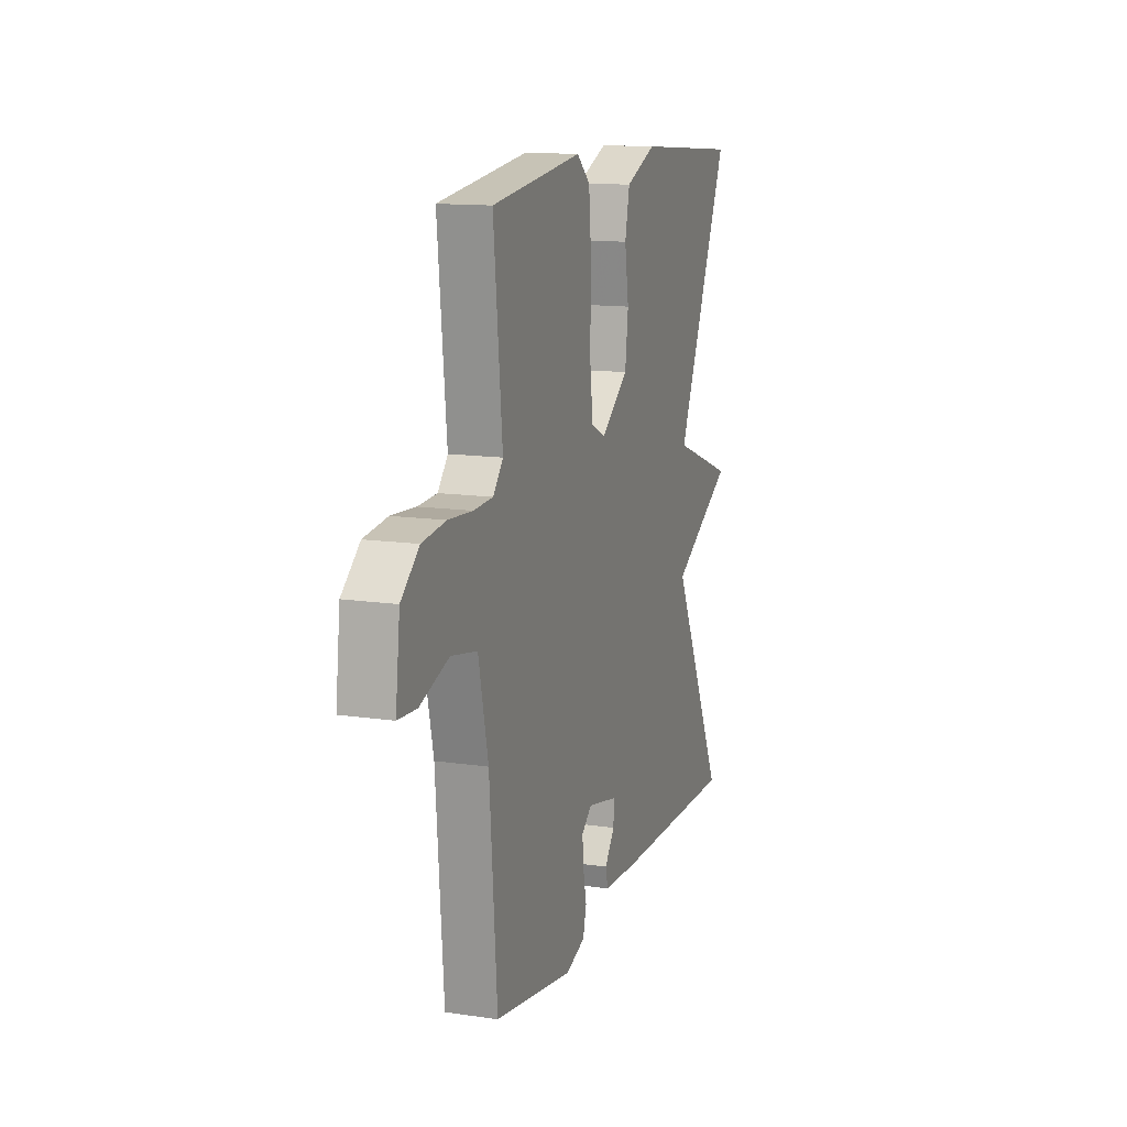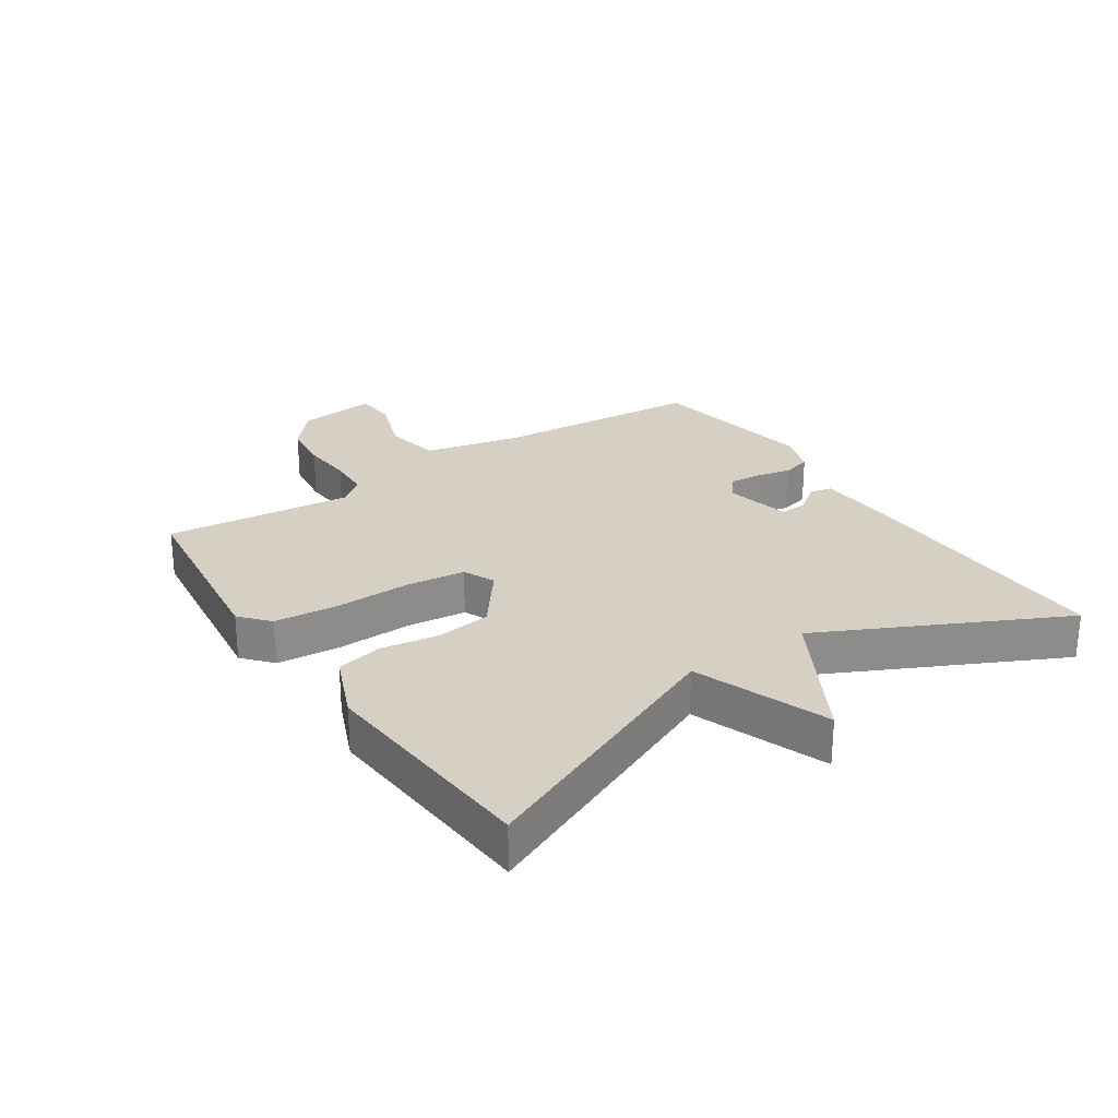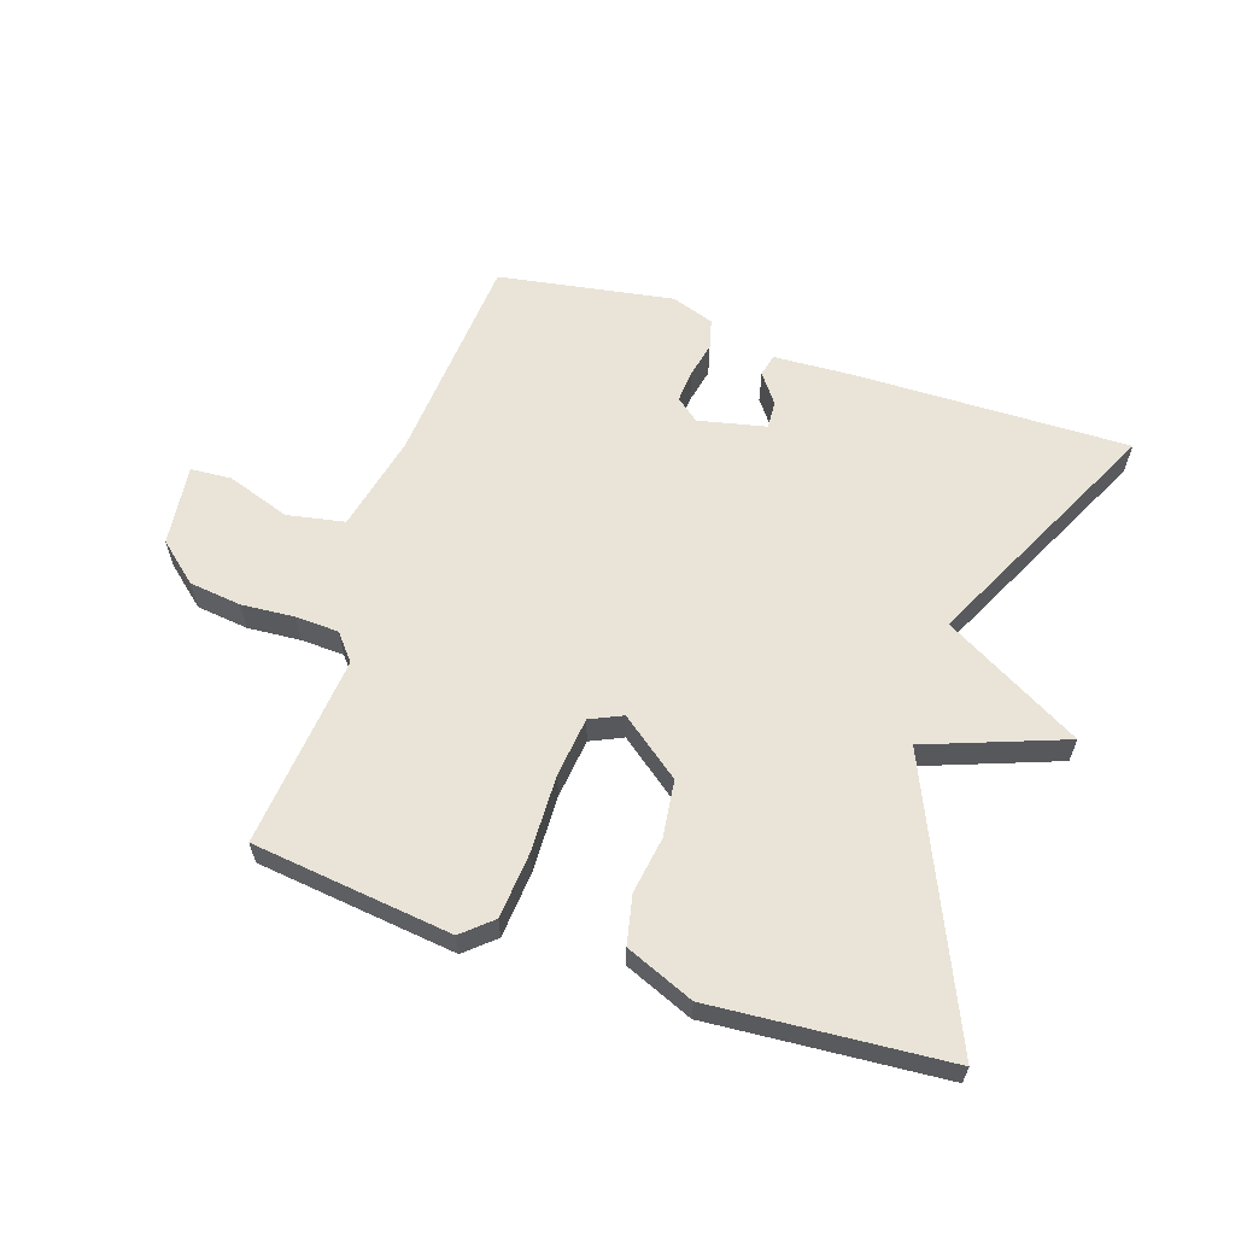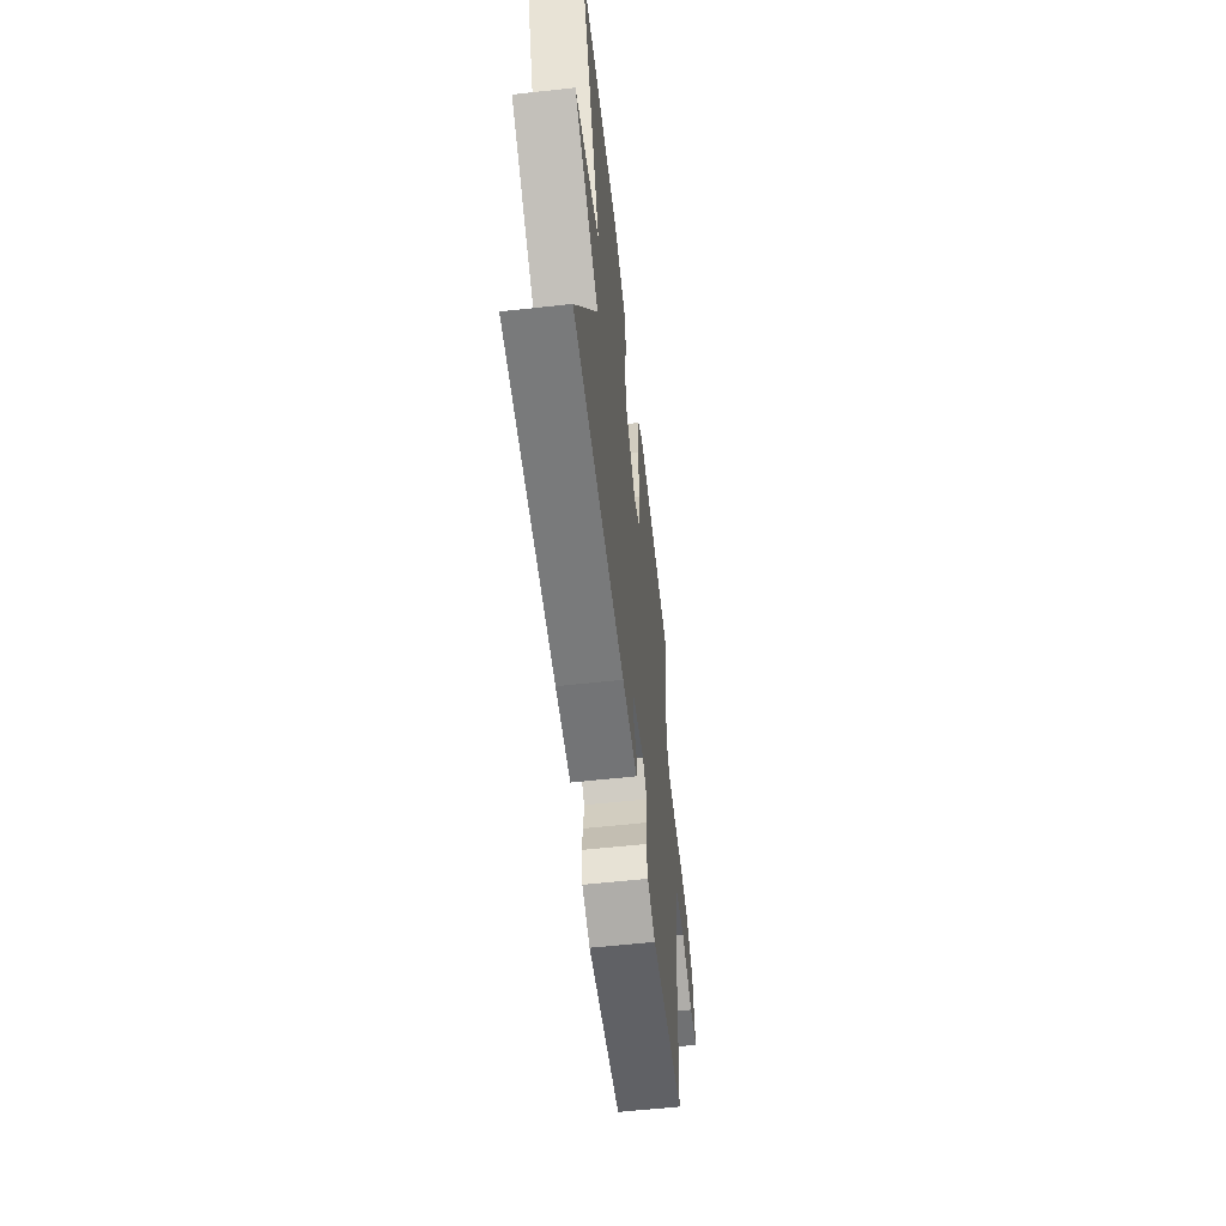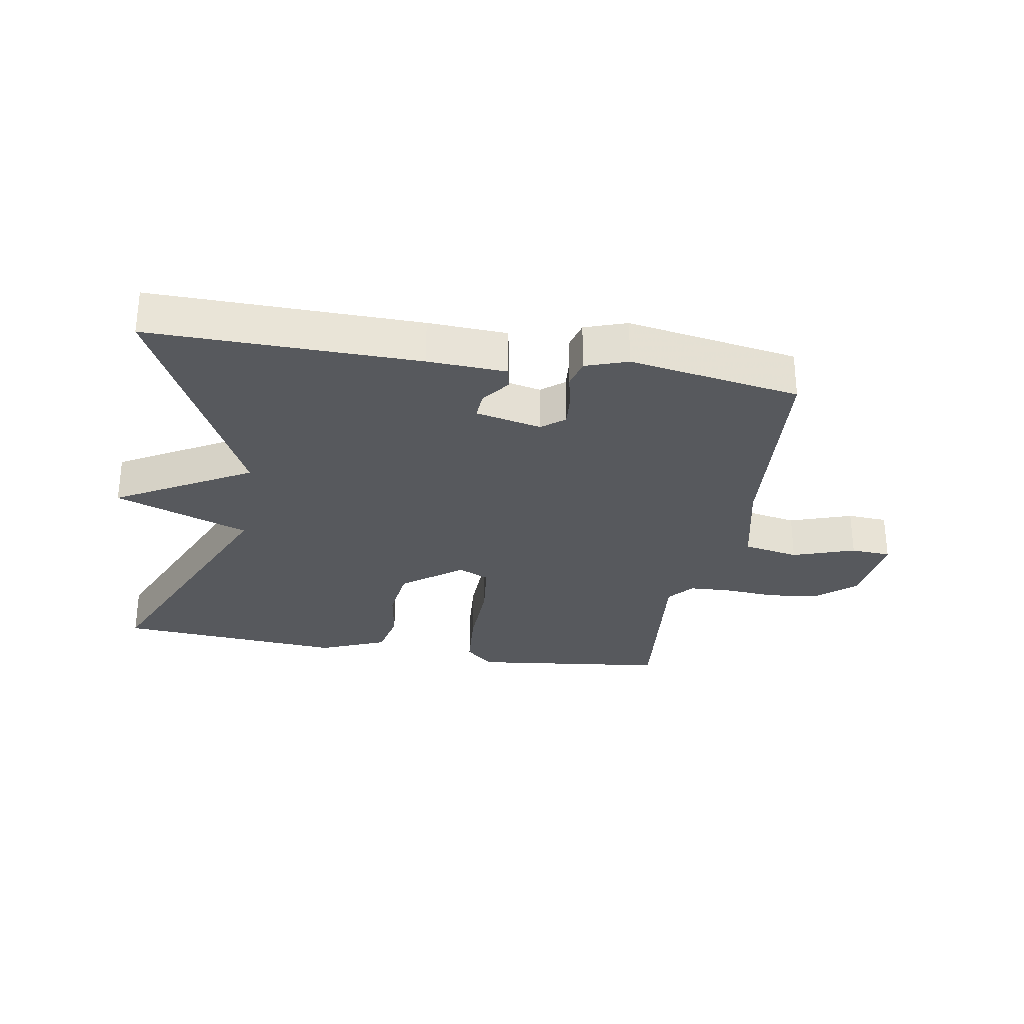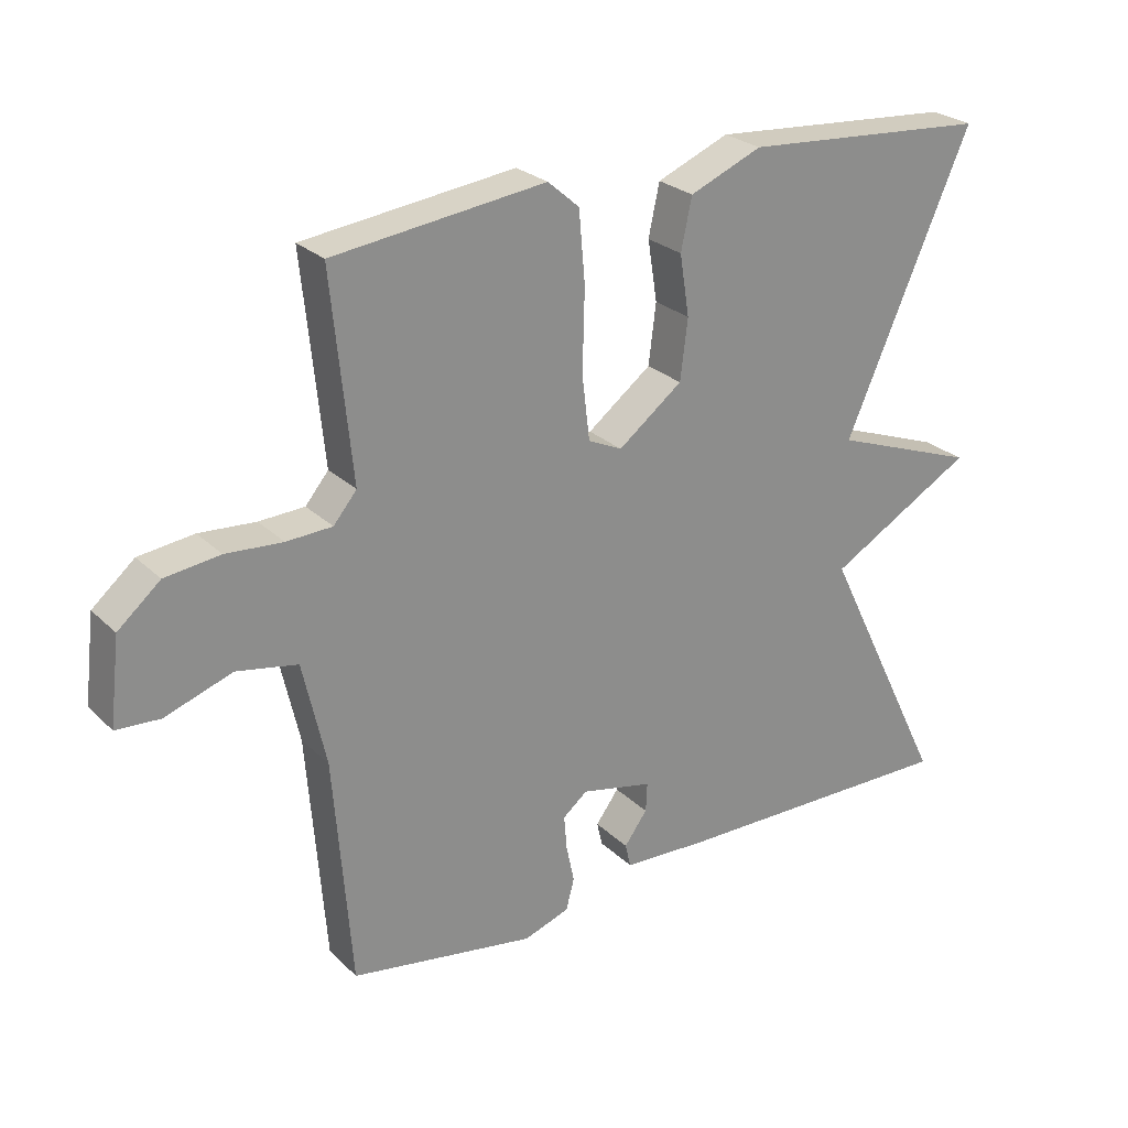
<metadata>
{"format":"obj","ext":"obj","renderer":"f3d","projection":"perspective","resolution":1024,"background":"white","views":[{"elev":13.2,"azim":-71.4,"up":"+Z"},{"elev":26.3,"azim":56.3,"up":"+Y"},{"elev":61.1,"azim":18.2,"up":"+Y"},{"elev":-58.8,"azim":96.5,"up":"+Z"},{"elev":-29.4,"azim":170.3,"up":"+Y"},{"elev":25.8,"azim":-34.3,"up":"+Z"}]}
</metadata>
<code>
v 0.5 0.07 -0.5
v 0.073 0.07 -0.494
v -0.052 0.07 -0.488
v -0.06 0.07 -0.453
v -0.026 0.07 -0.407
v -0.024 0.07 -0.364
v -0.129 0.07 -0.341
v -0.165 0.07 -0.37
v -0.161 0.07 -0.42
v -0.149 0.07 -0.476
v -0.161 0.07 -0.522
v -0.228 0.07 -0.545
v -0.5 0.07 -0.5
v -0.526 0.07 -0.165
v -0.56 0.07 -0.013
v -0.649 0.07 0.004
v -0.748 0.07 -0.03
v -0.812 0.07 -0.026
v -0.797 0.07 0.1
v -0.735 0.07 0.153
v -0.654 0.07 0.163
v -0.571 0.07 0.157
v -0.504 0.07 0.16
v -0.47 0.07 0.201
v -0.5 0.07 0.5
v -0.189 0.07 0.538
v -0.143 0.07 0.498
v -0.134 0.07 0.395
v -0.137 0.07 0.275
v -0.126 0.07 0.182
v -0.076 0.07 0.159
v 0.018 0.07 0.231
v 0.029 0.07 0.319
v 0.015 0.07 0.408
v 0.031 0.07 0.483
v 0.137 0.07 0.527
v 0.5 0.07 0.5
v 0.315 0.07 0.078
v 0.529 0.07 -0.001
v 0.315 0.07 -0.122
v 0.5 0 -0.5
v 0.073 0 -0.494
v -0.052 0 -0.488
v -0.06 0 -0.453
v -0.026 0 -0.407
v -0.024 0 -0.364
v -0.129 0 -0.341
v -0.165 0 -0.37
v -0.161 0 -0.42
v -0.149 0 -0.476
v -0.161 0 -0.522
v -0.228 0 -0.545
v -0.5 0 -0.5
v -0.526 0 -0.165
v -0.56 0 -0.013
v -0.649 0 0.004
v -0.748 0 -0.03
v -0.812 0 -0.026
v -0.797 0 0.1
v -0.735 0 0.153
v -0.654 0 0.163
v -0.571 0 0.157
v -0.504 0 0.16
v -0.47 0 0.201
v -0.5 0 0.5
v -0.189 0 0.538
v -0.143 0 0.498
v -0.134 0 0.395
v -0.137 0 0.275
v -0.126 0 0.182
v -0.076 0 0.159
v 0.018 0 0.231
v 0.029 0 0.319
v 0.015 0 0.408
v 0.031 0 0.483
v 0.137 0 0.527
v 0.5 0 0.5
v 0.315 0 0.078
v 0.529 0 -0.001
v 0.315 0 -0.122
f 38 39 40
f 36 37 38
f 35 36 38
f 34 35 38
f 33 34 38
f 32 33 38 40
f 40 1 2
f 32 40 2
f 31 32 2
f 27 28 29
f 26 27 29
f 25 26 29
f 24 25 29
f 23 24 29 30
f 20 21 22
f 19 20 22
f 18 19 22
f 17 18 22
f 16 17 22
f 15 16 22 23
f 23 30 31
f 15 23 31
f 14 15 31
f 12 13 14
f 11 12 14
f 10 11 14
f 9 10 14
f 2 3 4 5
f 2 5 6
f 31 2 6
f 14 31 6 7
f 8 9 14
f 7 8 14
f 80 79 78
f 78 77 76
f 78 76 75
f 78 75 74
f 78 74 73
f 80 78 73 72
f 42 41 80
f 42 80 72
f 42 72 71
f 69 68 67
f 69 67 66
f 69 66 65
f 69 65 64
f 70 69 64 63
f 62 61 60
f 62 60 59
f 62 59 58
f 62 58 57
f 62 57 56
f 63 62 56 55
f 71 70 63
f 71 63 55
f 71 55 54
f 54 53 52
f 54 52 51
f 54 51 50
f 54 50 49
f 45 44 43 42
f 46 45 42
f 46 42 71
f 47 46 71 54
f 54 49 48
f 54 48 47
f 1 41 42 2
f 2 42 43 3
f 3 43 44 4
f 4 44 45 5
f 5 45 46 6
f 6 46 47 7
f 7 47 48 8
f 8 48 49 9
f 9 49 50 10
f 10 50 51 11
f 11 51 52 12
f 12 52 53 13
f 13 53 54 14
f 14 54 55 15
f 15 55 56 16
f 16 56 57 17
f 17 57 58 18
f 18 58 59 19
f 19 59 60 20
f 20 60 61 21
f 21 61 62 22
f 22 62 63 23
f 23 63 64 24
f 24 64 65 25
f 25 65 66 26
f 26 66 67 27
f 27 67 68 28
f 28 68 69 29
f 29 69 70 30
f 30 70 71 31
f 31 71 72 32
f 32 72 73 33
f 33 73 74 34
f 34 74 75 35
f 35 75 76 36
f 36 76 77 37
f 37 77 78 38
f 38 78 79 39
f 39 79 80 40
f 40 80 41 1

</code>
